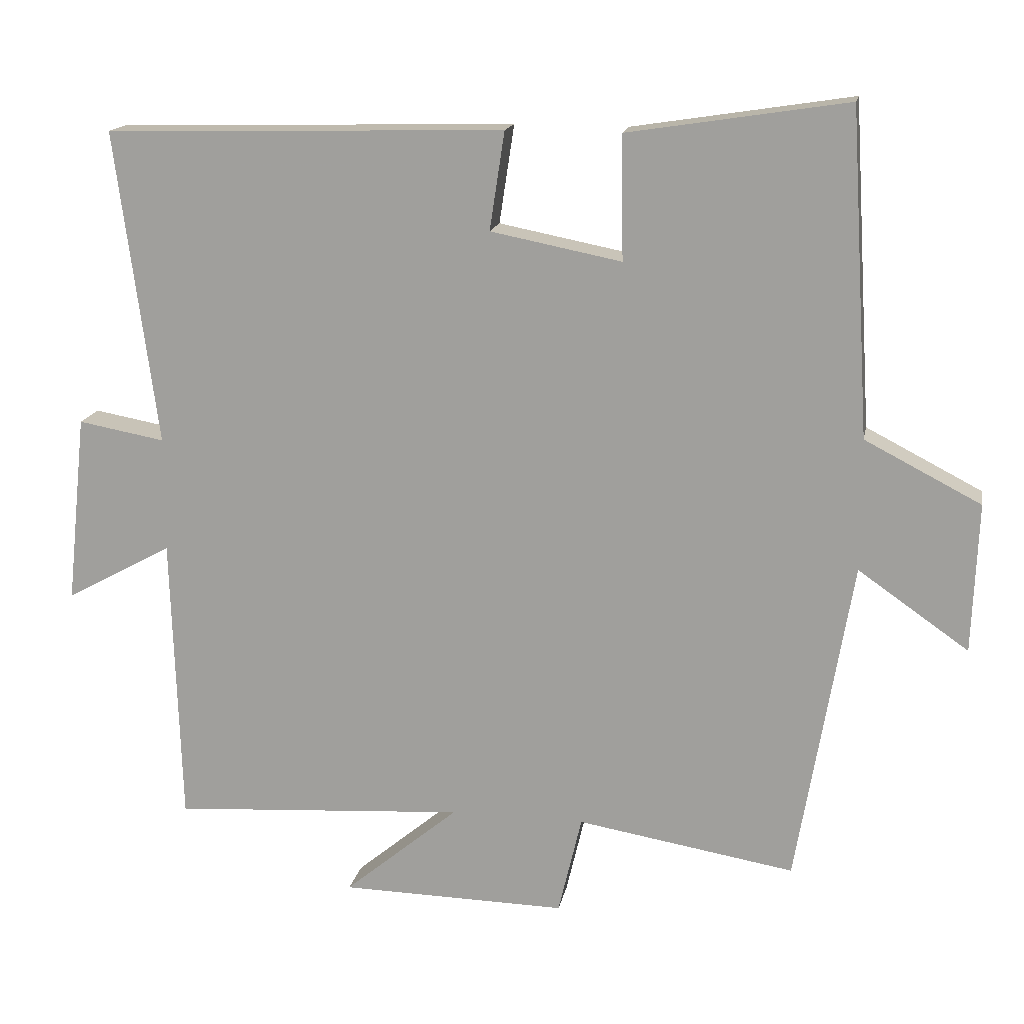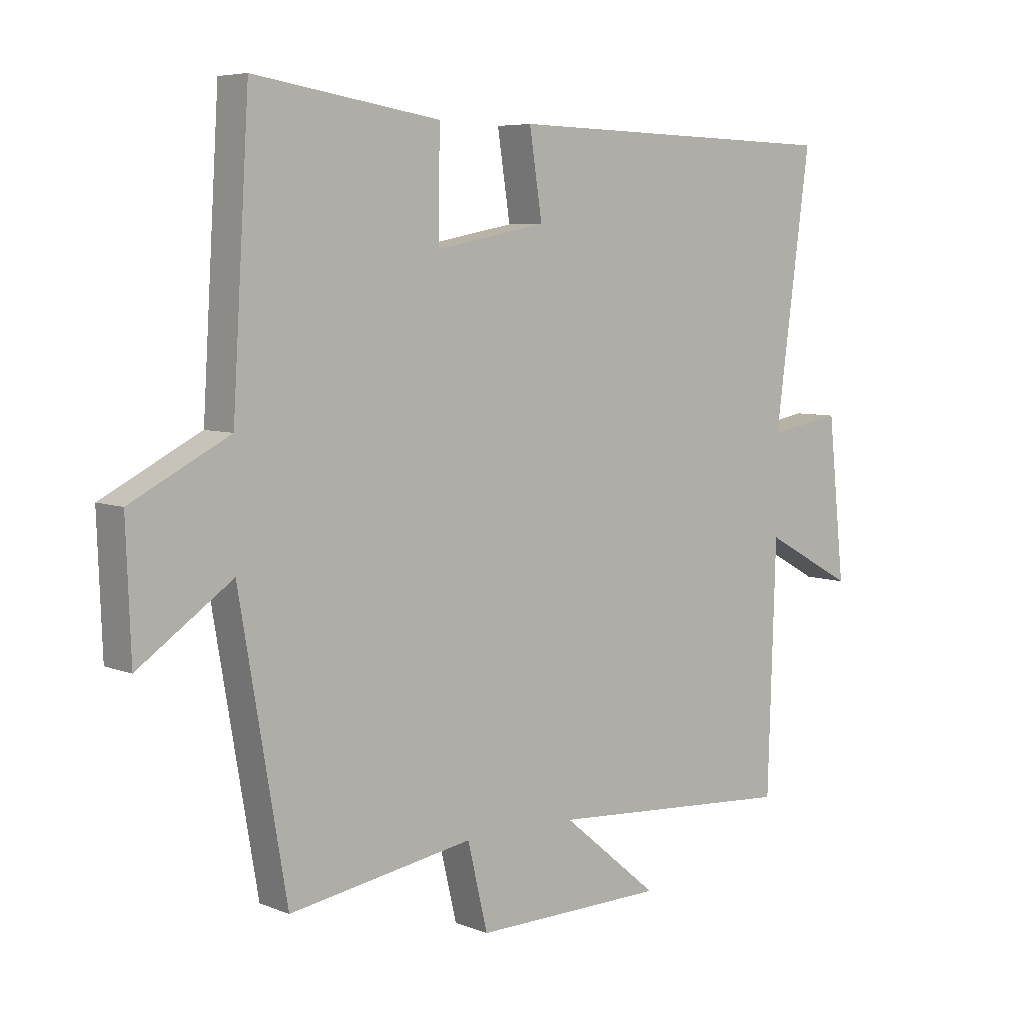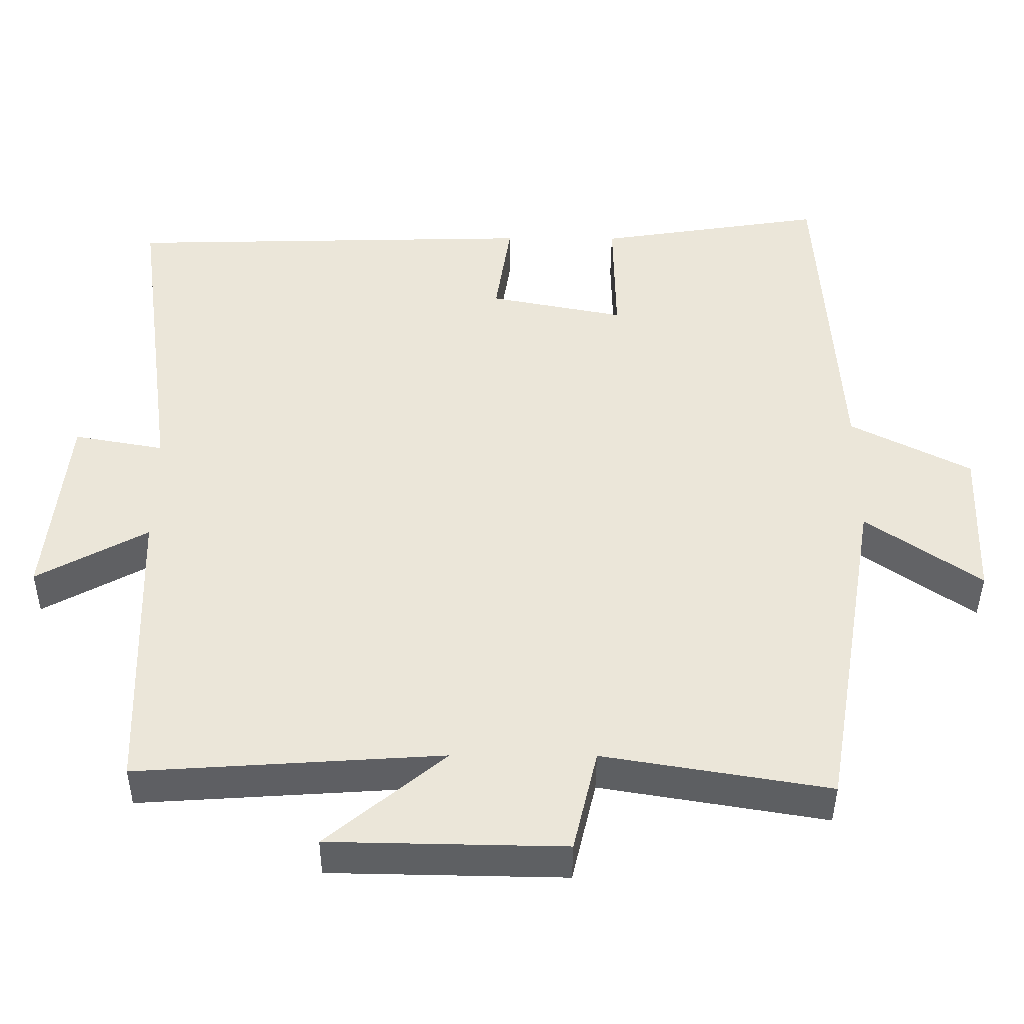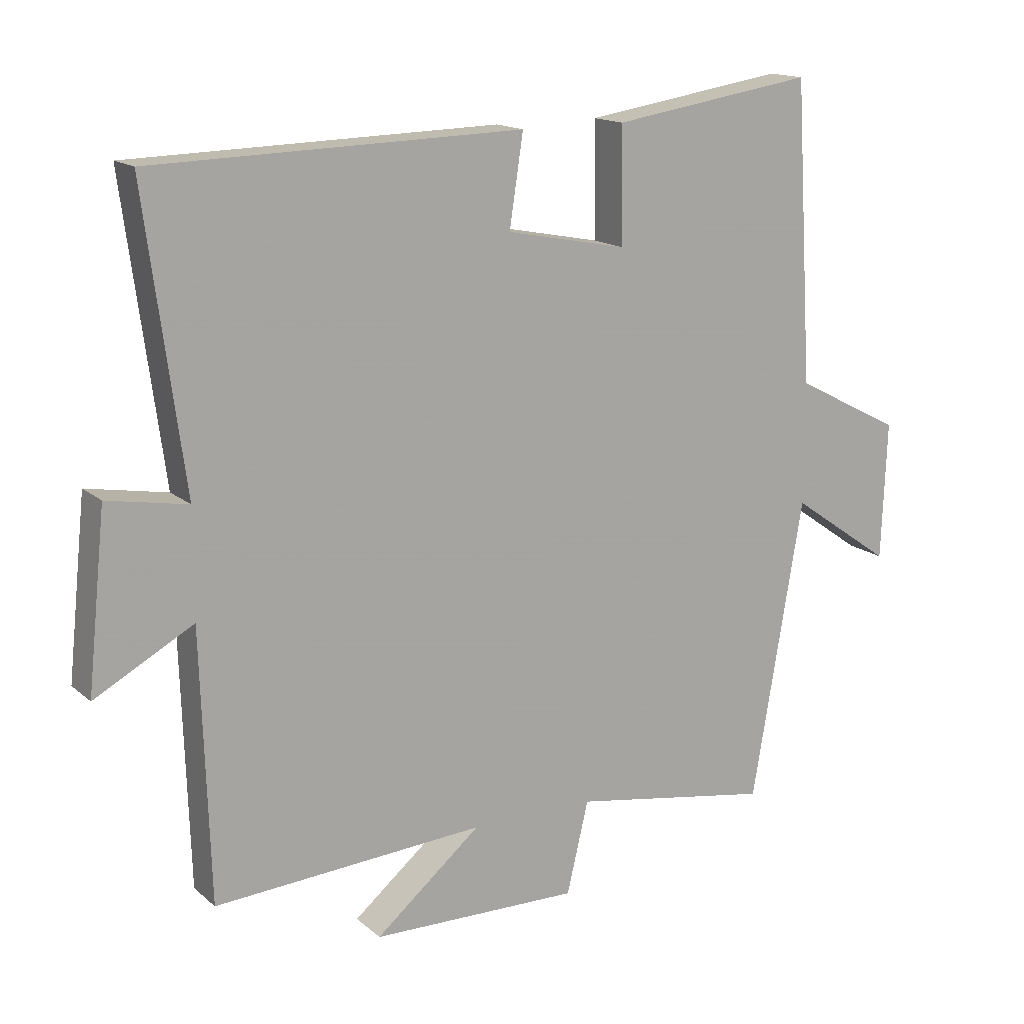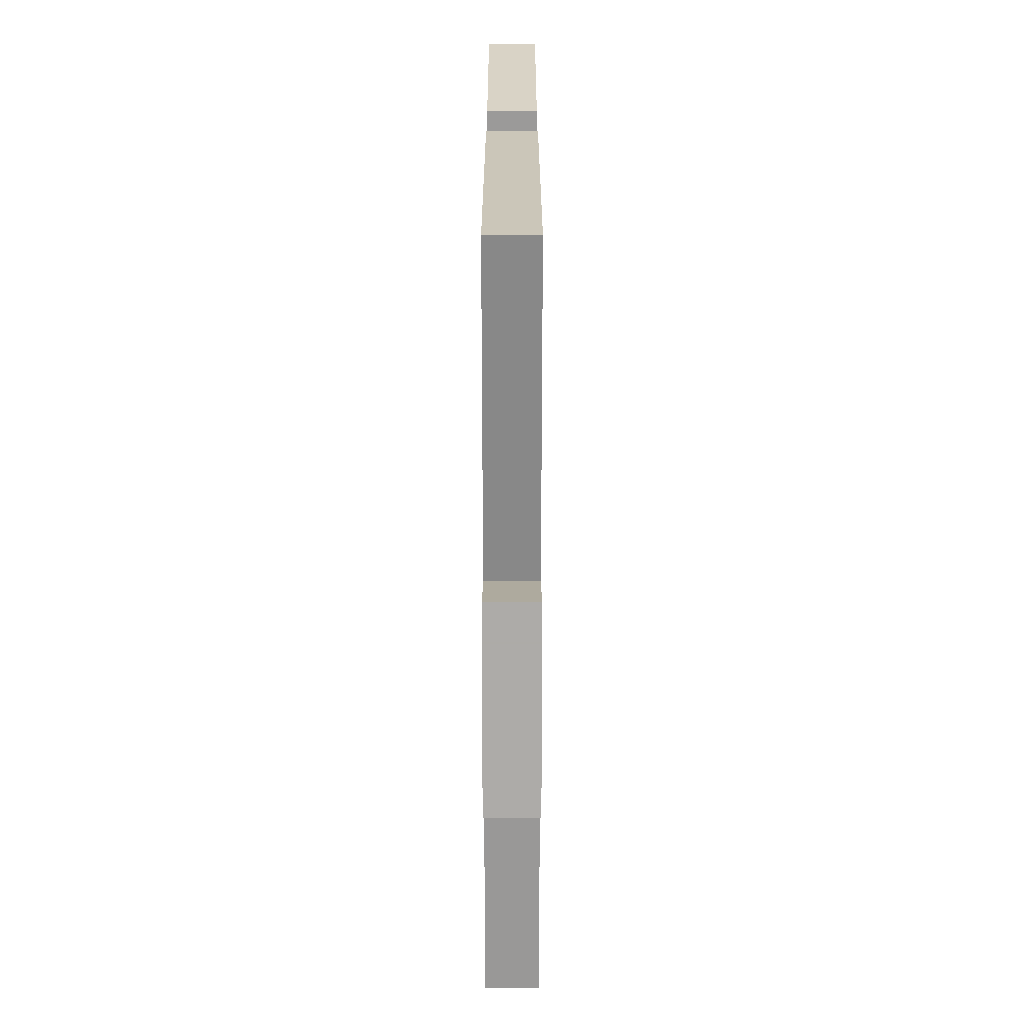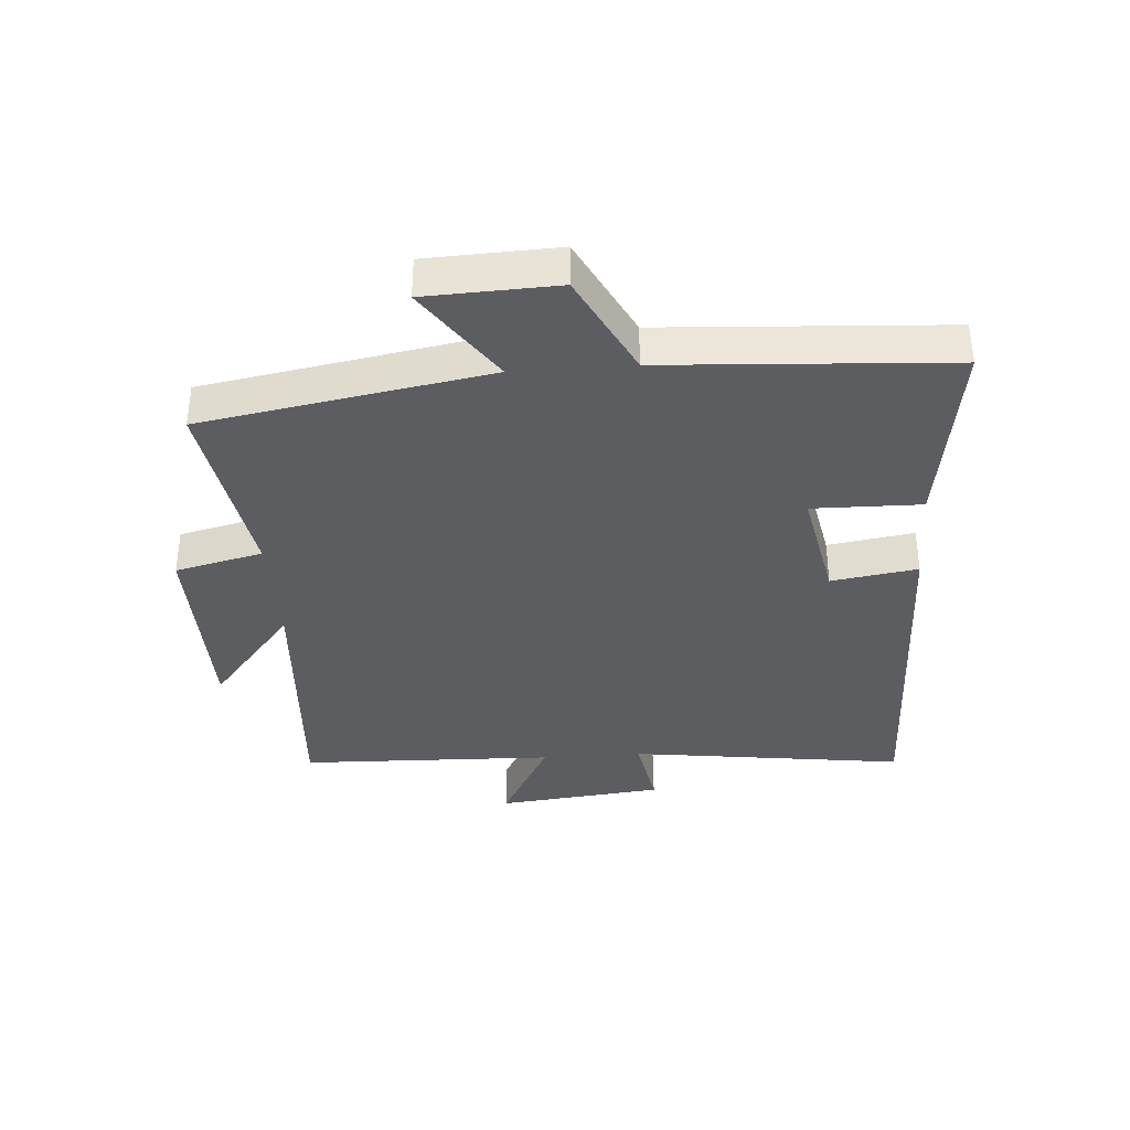
<metadata>
{"format":"obj","ext":"obj","renderer":"f3d","projection":"perspective","resolution":1024,"background":"white","views":[{"elev":16.0,"azim":-169.2,"up":"+Z"},{"elev":6.2,"azim":-40.0,"up":"+Z"},{"elev":-42.0,"azim":179.7,"up":"+Z"},{"elev":15.4,"azim":149.2,"up":"+Z"},{"elev":19.5,"azim":90.0,"up":"+Z"},{"elev":-36.8,"azim":-85.8,"up":"+Y"}]}
</metadata>
<code>
v 0.487 0.07 -0.527
v 0.074 0.07 -0.5
v 0.235 0.07 -0.634
v -0.083 0.07 -0.64
v -0.116 0.07 -0.5
v -0.422 0.07 -0.551
v -0.5 0.07 -0.093
v -0.655 0.07 -0.201
v -0.663 0.07 0.009
v -0.5 0.07 0.093
v -0.472 0.07 0.548
v -0.163 0.07 0.5
v -0.166 0.07 0.326
v 0.018 0.07 0.362
v -0.003 0.07 0.5
v 0.559 0.07 0.486
v 0.5 0.07 0.044
v 0.622 0.07 0.066
v 0.65 0.07 -0.2
v 0.5 0.07 -0.118
v 0.487 0 -0.527
v 0.074 0 -0.5
v 0.235 0 -0.634
v -0.083 0 -0.64
v -0.116 0 -0.5
v -0.422 0 -0.551
v -0.5 0 -0.093
v -0.655 0 -0.201
v -0.663 0 0.009
v -0.5 0 0.093
v -0.472 0 0.548
v -0.163 0 0.5
v -0.166 0 0.326
v 0.018 0 0.362
v -0.003 0 0.5
v 0.559 0 0.486
v 0.5 0 0.044
v 0.622 0 0.066
v 0.65 0 -0.2
v 0.5 0 -0.118
f 17 18 19 20
f 17 20 1 2
f 14 15 16 17
f 13 14 17 2
f 10 11 12 13
f 10 13 2
f 7 8 9 10
f 5 6 7 10
f 5 10 2
f 2 3 4 5
f 40 39 38 37
f 22 21 40 37
f 37 36 35 34
f 22 37 34 33
f 33 32 31 30
f 22 33 30
f 30 29 28 27
f 30 27 26 25
f 22 30 25
f 25 24 23 22
f 1 21 22 2
f 2 22 23 3
f 3 23 24 4
f 4 24 25 5
f 5 25 26 6
f 6 26 27 7
f 7 27 28 8
f 8 28 29 9
f 9 29 30 10
f 10 30 31 11
f 11 31 32 12
f 12 32 33 13
f 13 33 34 14
f 14 34 35 15
f 15 35 36 16
f 16 36 37 17
f 17 37 38 18
f 18 38 39 19
f 19 39 40 20
f 20 40 21 1

</code>
